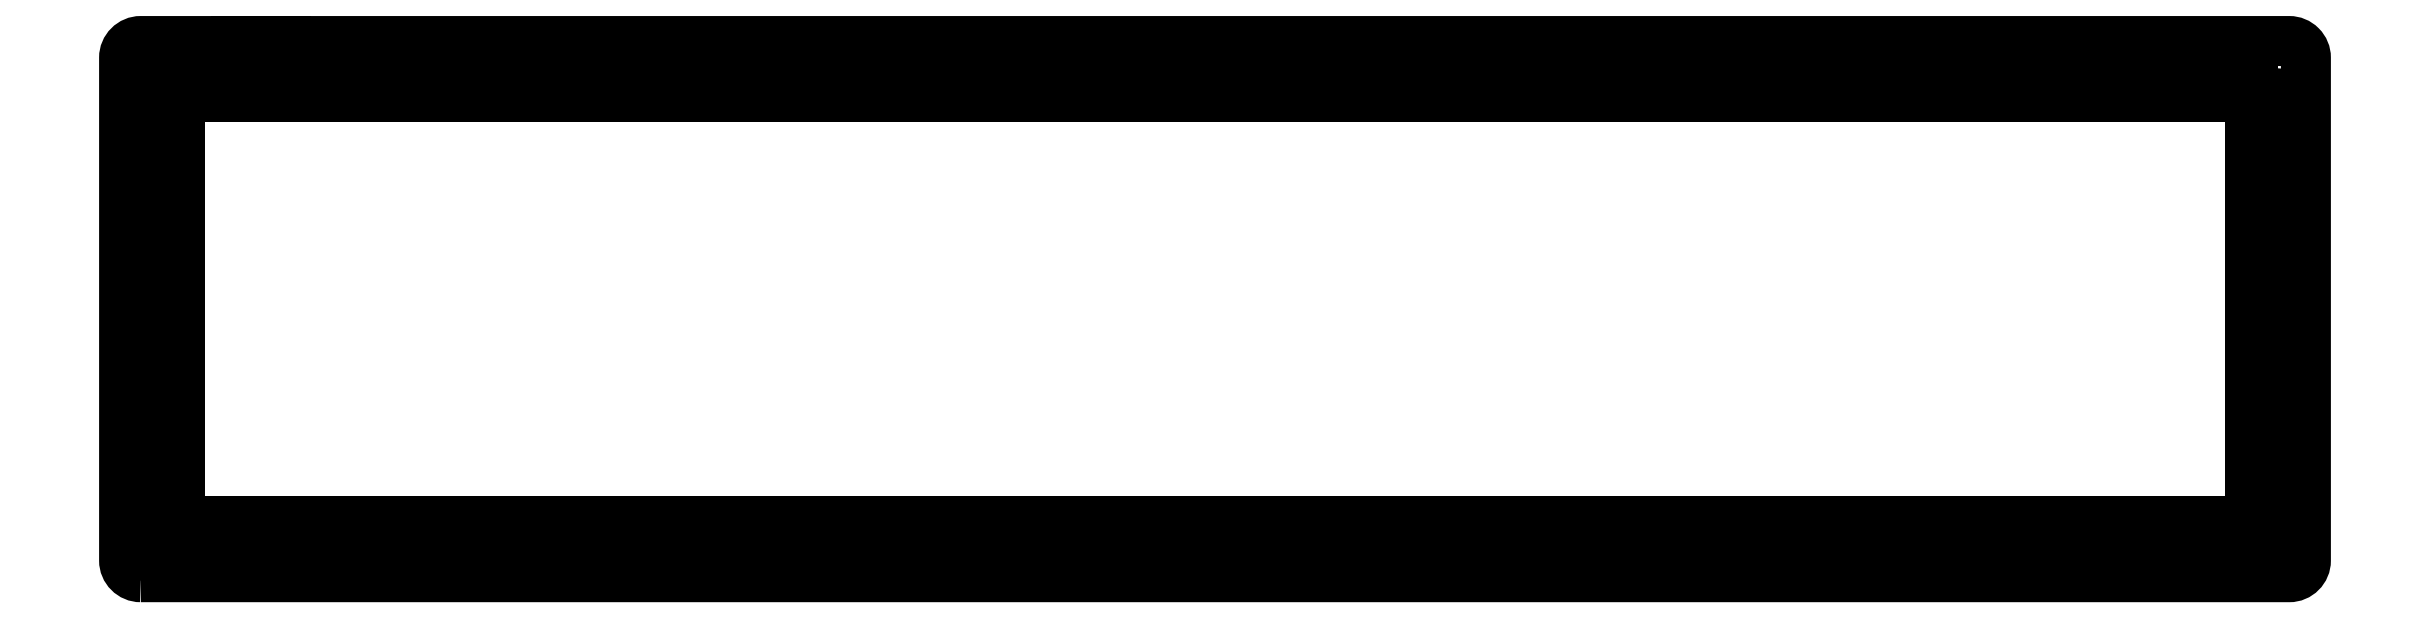
<metadata>
{"format":"dxf","ext":"dxf","renderer":"ezdxf+matplotlib","layout":"modelspace","background":"white","min_lineweight":24,"dpi":150}
</metadata>
<code>
0
SECTION
2
ENTITIES
0
LINE
8
0
10
0.09508
20
76.28
30
0
11
371.6
21
76.28
31
0
0
LINE
8
0
10
0.09508
20
0.07993
30
0
11
0.09508
21
76.28
31
0
0
LINE
8
0
10
371.6
20
0.07993
30
0
11
0.09508
21
0.07993
31
0
0
LINE
8
0
10
371.6
20
76.28
30
0
11
371.6
21
0.07993
31
0
0
LWPOLYLINE
8
0
90
8
70
1
43
0
10
-6.905
20
-9.92
10
378.6
20
-9.92
42
0.4142
10
381.6
20
-6.92
10
381.6
20
83.28
42
0.4142
10
378.6
20
86.28
10
-6.905
20
86.28
42
0.4142
10
-9.905
20
83.28
10
-9.905
20
-6.92
42
0.4142
0
LWPOLYLINE
8
0
90
4
70
1
43
0
10
376.6
20
81.28
10
-4.905
20
81.28
10
-4.905
20
-4.92
10
376.6
20
-4.92
0
CIRCLE
8
0
10
-4.905
20
81.28
30
0
40
1.5
0
CIRCLE
8
0
10
90.46
20
81.28
30
0
40
1.5
0
CIRCLE
8
0
10
185.8
20
81.28
30
0
40
1.5
0
CIRCLE
8
0
10
281.2
20
81.28
30
0
40
1.5
0
CIRCLE
8
0
10
376.6
20
81.28
30
0
40
1.5
0
CIRCLE
8
0
10
-4.905
20
38.18
30
0
40
1.5
0
CIRCLE
8
0
10
376.6
20
38.18
30
0
40
1.5
0
CIRCLE
8
0
10
-4.905
20
-4.92
30
0
40
1.5
0
CIRCLE
8
0
10
90.46
20
-4.92
30
0
40
1.5
0
CIRCLE
8
0
10
185.8
20
-4.92
30
0
40
1.5
0
CIRCLE
8
0
10
281.2
20
-4.92
30
0
40
1.5
0
CIRCLE
8
0
10
376.6
20
-4.92
30
0
40
1.5
0
LINE
8
0
10
10.1
20
76.28
30
0
11
10.1
21
86.28
31
0
0
LINE
8
0
10
19.1
20
76.28
30
0
11
19.1
21
86.28
31
0
0
LINE
8
0
10
4.595
20
83.28
30
0
11
10.1
21
83.28
31
0
0
LINE
8
0
10
19.1
20
83.28
30
0
11
24.6
21
83.28
31
0
0
LINE
8
0
10
24.6
20
83.28
30
0
11
24.6
21
76.28
31
0
0
LINE
8
0
10
4.595
20
83.28
30
0
11
4.595
21
76.28
31
0
0
ENDSEC
0
EOF

</code>
